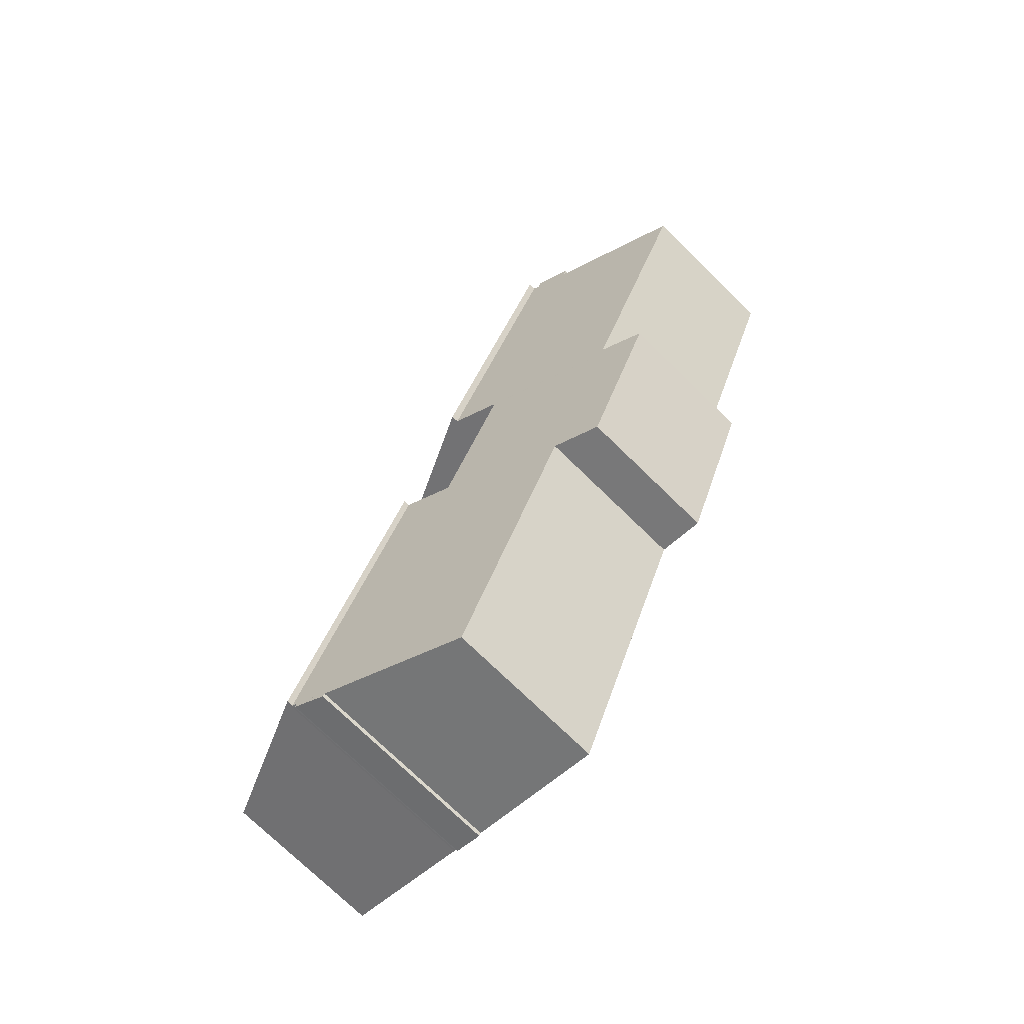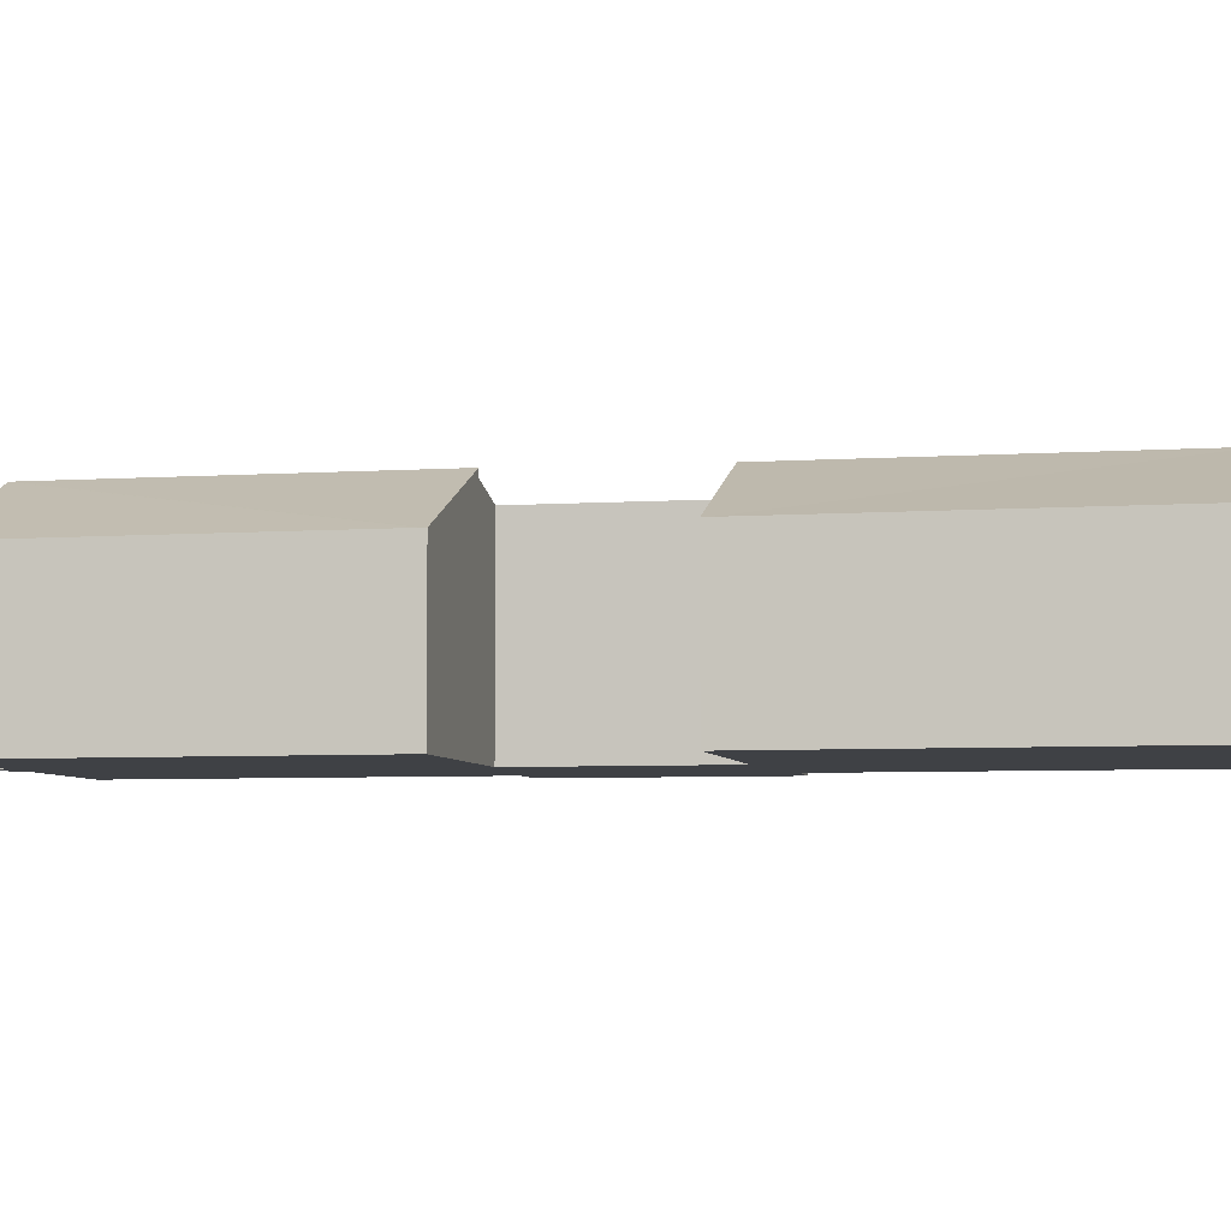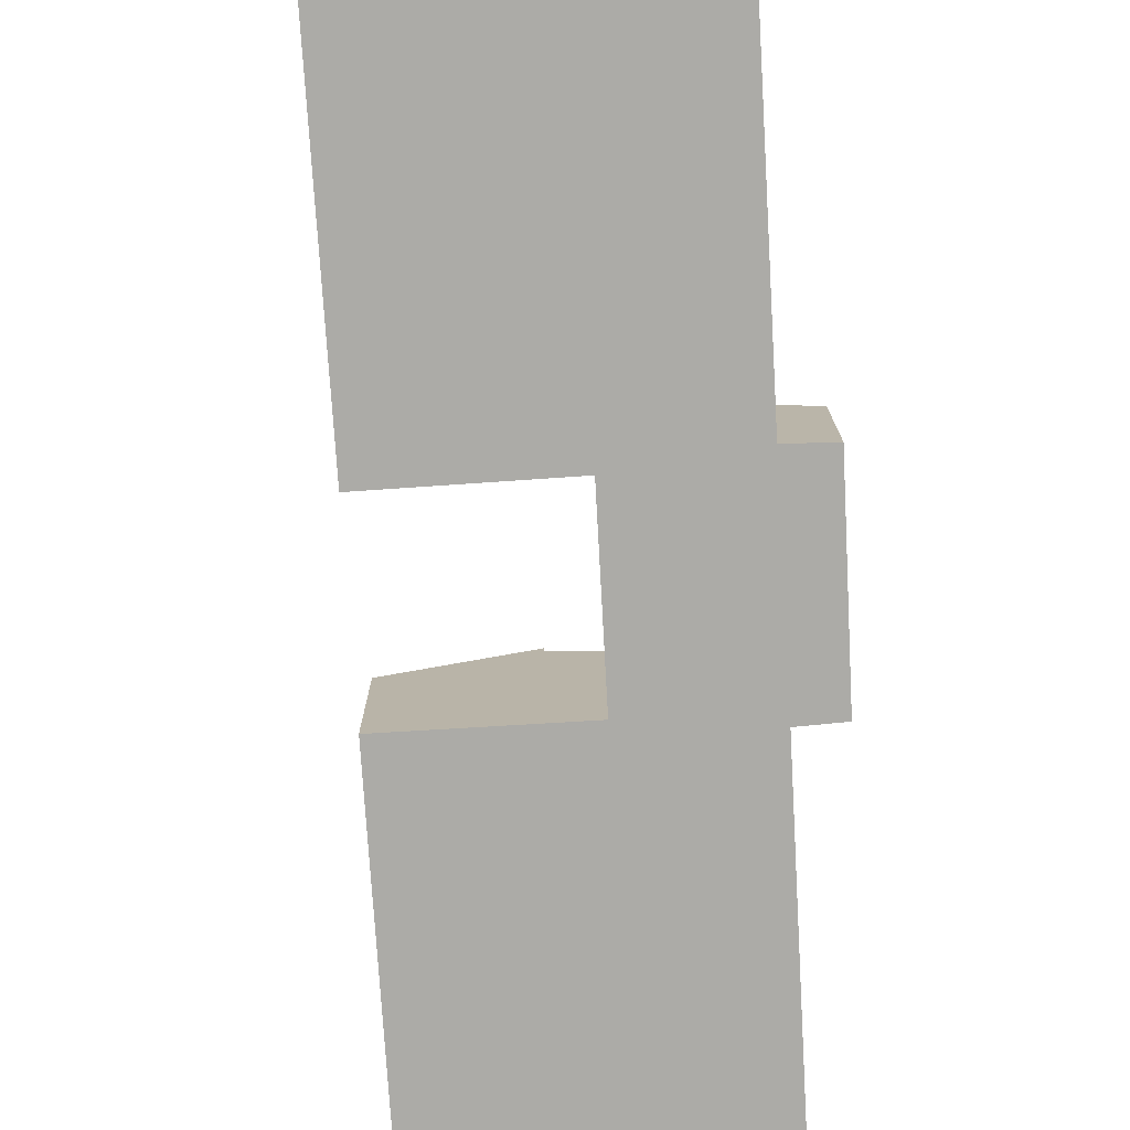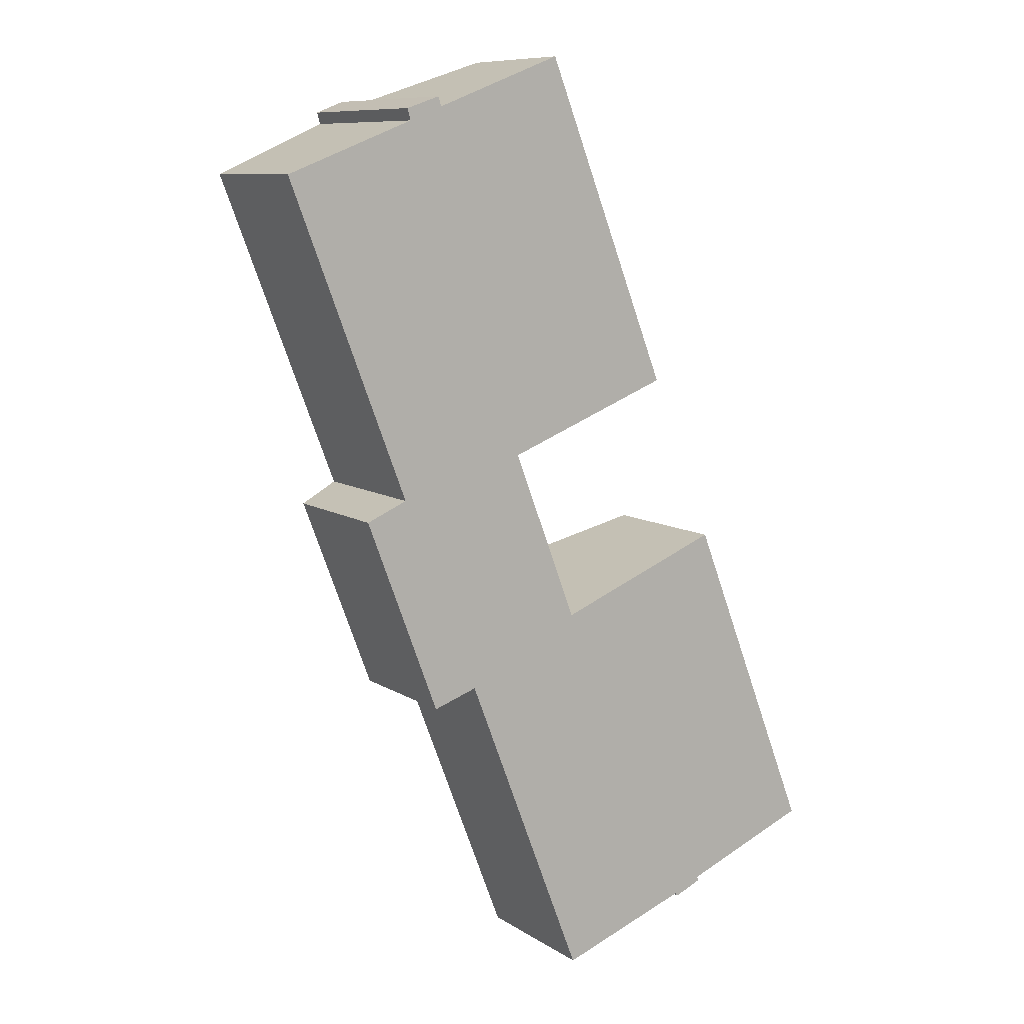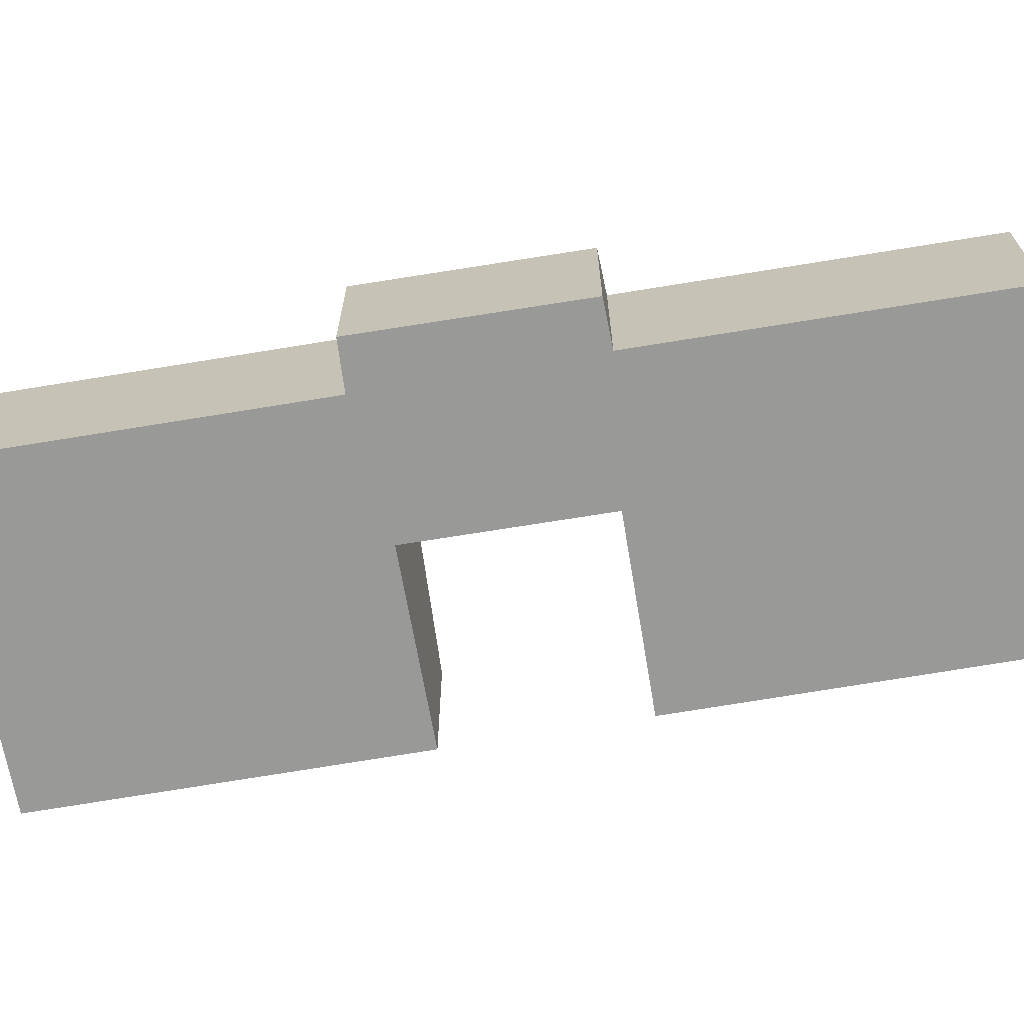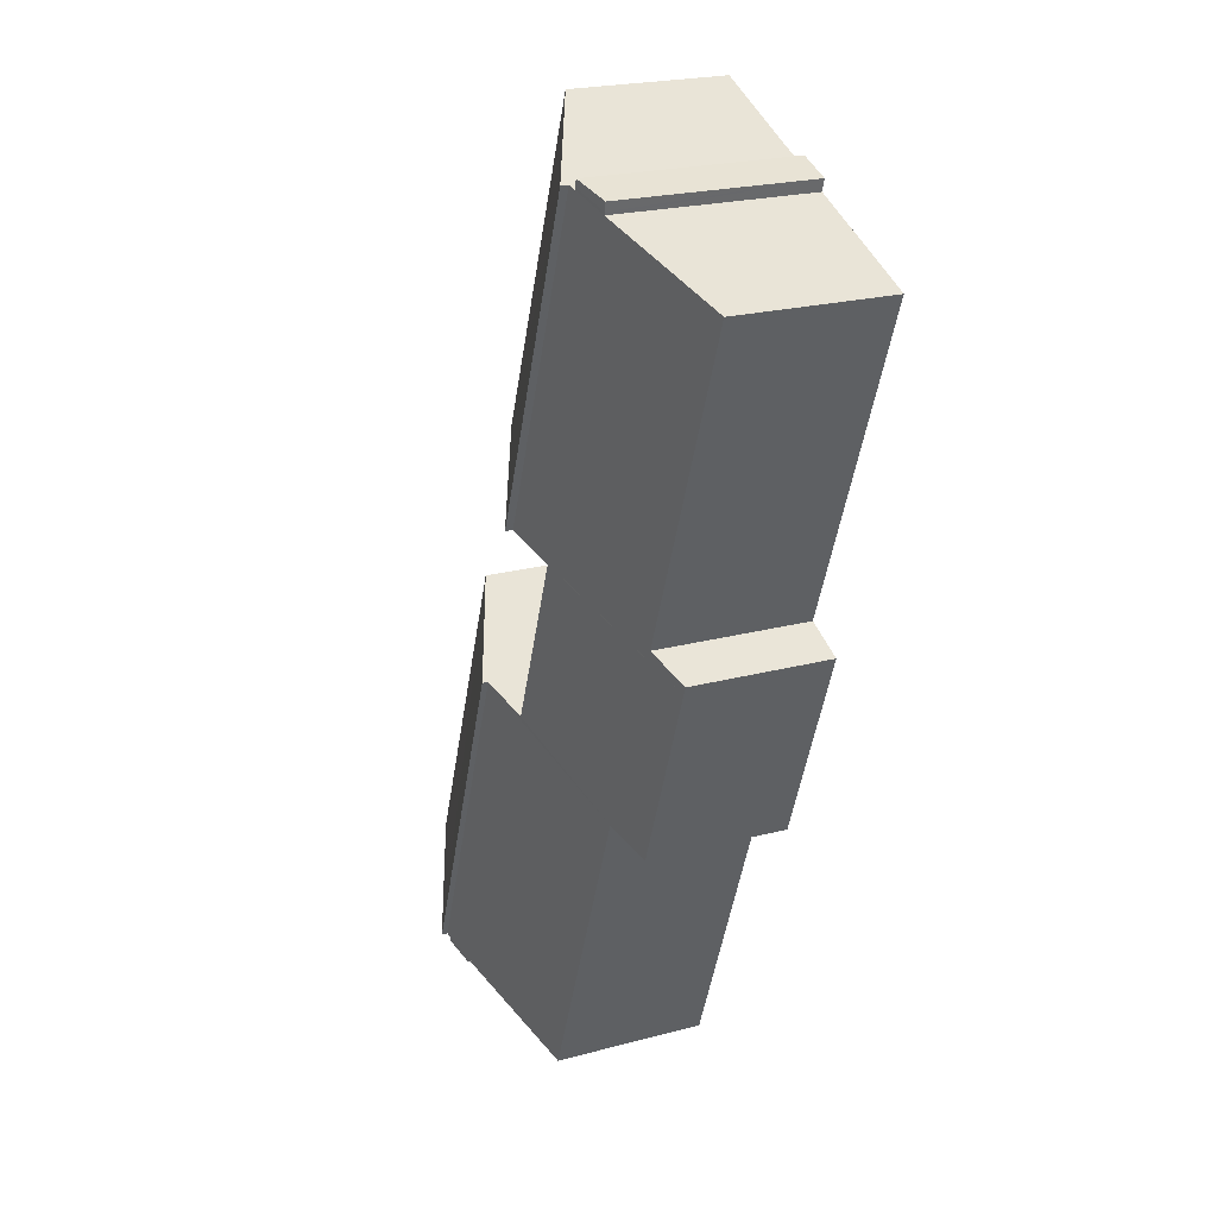
<metadata>
{"format":"obj","ext":"obj","renderer":"f3d","projection":"perspective","resolution":1024,"background":"white","views":[{"elev":-73.9,"azim":-134.3,"up":"+Z"},{"elev":-5.5,"azim":80.7,"up":"+Y"},{"elev":-76.2,"azim":162.2,"up":"+Y"},{"elev":9.4,"azim":-32.1,"up":"+Z"},{"elev":-68.8,"azim":-101.7,"up":"+Y"},{"elev":22.7,"azim":-114.5,"up":"+Z"}]}
</metadata>
<code>
v  6.59 8.171 3.018
v  5.3 7.771 2.189
v  5.205 7.781 2.542
v  6.687 8.168 2.727
v  5.332 7.767 2.072
v  6.718 8.166 2.632
v  3.39 5.746 -14
v  3.261 5.746 -13.66
v  4.968 6.242 -12.92
v  0 6.24 3.821e-16
v  6.987 8.243 2.736
v  12.16 8.243 -10.73
v  10.29 7.708 -11.46
v  3.472 5.746 -14.21
v  6.069 5.738 -21.06
v  10.32 7.708 -11.55
v  12.96 7.708 -18.43
v  6.228 5.737 -21.48
v  6.314 5.737 -21.71
v  12.99 7.708 -18.52
v  8.166 6.26 -21.07
v  14.86 8.243 -17.77
v  20.08 8.243 -31.37
v  13.15 6.267 -33.99
v  19.9 8.194 -31.44
v  18.71 7.844 -31.98
v  18.76 7.848 -32.07
v  19.95 8.188 -31.61
v  18.78 7.85 -32.11
v  14.86 1.088e-15 -17.77
v  12.99 1.134e-15 -18.52
v  5.332 -1.269e-16 2.072
v  0 0 0
v  6.59 -1.848e-16 3.018
v  5.205 -1.557e-16 2.542
v  6.987 -1.675e-16 2.736
v  6.718 -1.612e-16 2.632
v  20.08 1.921e-15 -31.37
v  19.9 1.925e-15 -31.44
v  19.95 1.936e-15 -31.61
v  6.687 -1.67e-16 2.727
v  12.16 6.573e-16 -10.73
v  10.29 7.017e-16 -11.46
v  12.96 1.128e-15 -18.43
v  10.32 7.074e-16 -11.55
v  18.71 1.958e-15 -31.98
v  13.15 2.081e-15 -33.99
v  8.166 1.29e-15 -21.07
v  6.314 1.329e-15 -21.71
v  18.78 1.966e-15 -32.11
v  18.76 1.964e-15 -32.07
v  6.228 1.315e-15 -21.48
v  6.069 1.29e-15 -21.06
v  3.472 8.703e-16 -14.21
v  3.39 8.57e-16 -14
v  3.261 8.362e-16 -13.66
v  4.968 7.911e-16 -12.92
v  5.3 -1.34e-16 2.189
v  6.987 8.547 2.736
v  17.33 6.134 -8.726
v  12.16 8.547 -10.73
v  7.023 8.53 2.75
v  17.27 6.135 -8.57
v  12.06 6.134 4.704
v  12.06 -2.88e-16 4.704
v  17.27 5.248e-16 -8.57
v  17.33 5.343e-16 -8.726
v  7.023 -1.684e-16 2.75
v  20.16 6.217 -16
v  14.86 8.485 -17.77
v  20.05 6.218 -15.71
v  20.08 8.485 -31.37
v  20.14 8.457 -31.34
v  25.36 6.216 -29.24
v  25.36 1.791e-15 -29.24
v  20.14 1.919e-15 -31.34
v  20.05 9.619e-16 -15.71
v  20.16 9.798e-16 -16
g defaultobject
f 1 2 3
f 2 1 4
f 2 4 5
f 5 4 6
f 7 8 9
f 5 9 10
f 9 5 6
f 9 6 11
f 9 11 12
f 9 12 7
f 7 12 13
f 7 13 14
f 13 15 14
f 15 13 16
f 15 16 17
f 15 17 18
f 18 17 19
f 19 17 20
f 19 20 21
f 21 20 22
f 21 22 23
f 21 23 24
f 24 23 25
f 24 25 26
f 25 27 26
f 27 25 28
f 27 28 29
f 20 30 22
f 30 20 31
f 10 32 5
f 32 10 33
f 3 34 1
f 34 3 35
f 6 36 11
f 36 6 37
f 30 23 22
f 23 30 38
f 39 28 25
f 28 39 40
f 34 4 1
f 4 34 6
f 6 34 37
f 37 34 41
f 36 12 11
f 12 36 42
f 43 16 13
f 16 43 17
f 17 43 20
f 20 43 44
f 20 44 31
f 44 43 45
f 38 25 23
f 25 38 39
f 46 24 26
f 24 46 47
f 48 19 21
f 19 48 49
f 42 13 12
f 13 42 43
f 40 29 28
f 29 40 50
f 50 27 29
f 27 50 26
f 26 50 46
f 46 50 51
f 47 21 24
f 21 47 48
f 49 18 19
f 18 49 15
f 15 49 14
f 14 49 52
f 14 52 53
f 14 53 54
f 14 54 7
f 7 54 8
f 8 54 55
f 8 55 56
f 57 10 9
f 10 57 33
f 2 35 3
f 35 2 5
f 35 5 32
f 35 32 58
f 8 57 9
f 57 8 56
f 55 57 56
f 57 55 54
f 40 39 50
f 53 43 54
f 43 53 45
f 45 53 44
f 44 53 52
f 44 52 49
f 44 49 48
f 44 48 47
f 44 47 31
f 31 47 30
f 30 47 38
f 38 47 39
f 39 47 46
f 39 46 51
f 39 51 50
f 57 32 33
f 32 57 41
f 41 57 37
f 37 57 36
f 36 57 42
f 42 57 43
f 43 57 54
f 58 34 35
f 34 58 32
f 34 32 41
f 59 60 61
f 60 59 62
f 60 62 63
f 63 62 64
f 65 63 64
f 63 65 66
f 63 66 60
f 60 66 67
f 60 42 61
f 42 60 67
f 42 59 61
f 59 42 36
f 36 62 59
f 62 36 64
f 64 36 65
f 65 36 68
f 66 42 67
f 42 66 65
f 42 65 36
f 36 65 68
f 69 70 71
f 70 69 72
f 72 69 73
f 73 69 74
f 75 73 74
f 73 75 76
f 73 76 38
f 38 72 73
f 38 70 72
f 70 38 30
f 30 71 70
f 71 30 77
f 77 69 71
f 69 77 74
f 74 77 75
f 75 77 78
f 76 30 38
f 30 76 75
f 30 75 78
f 30 78 77

</code>
